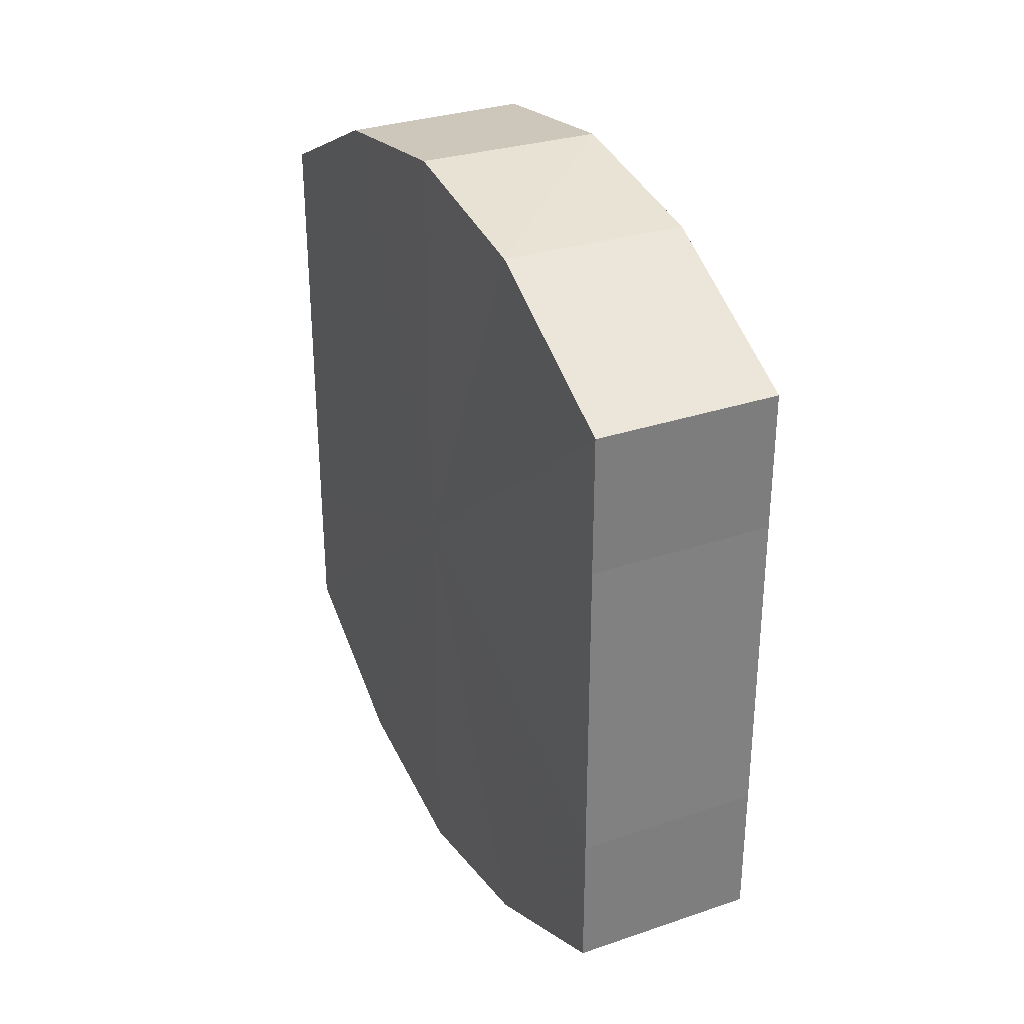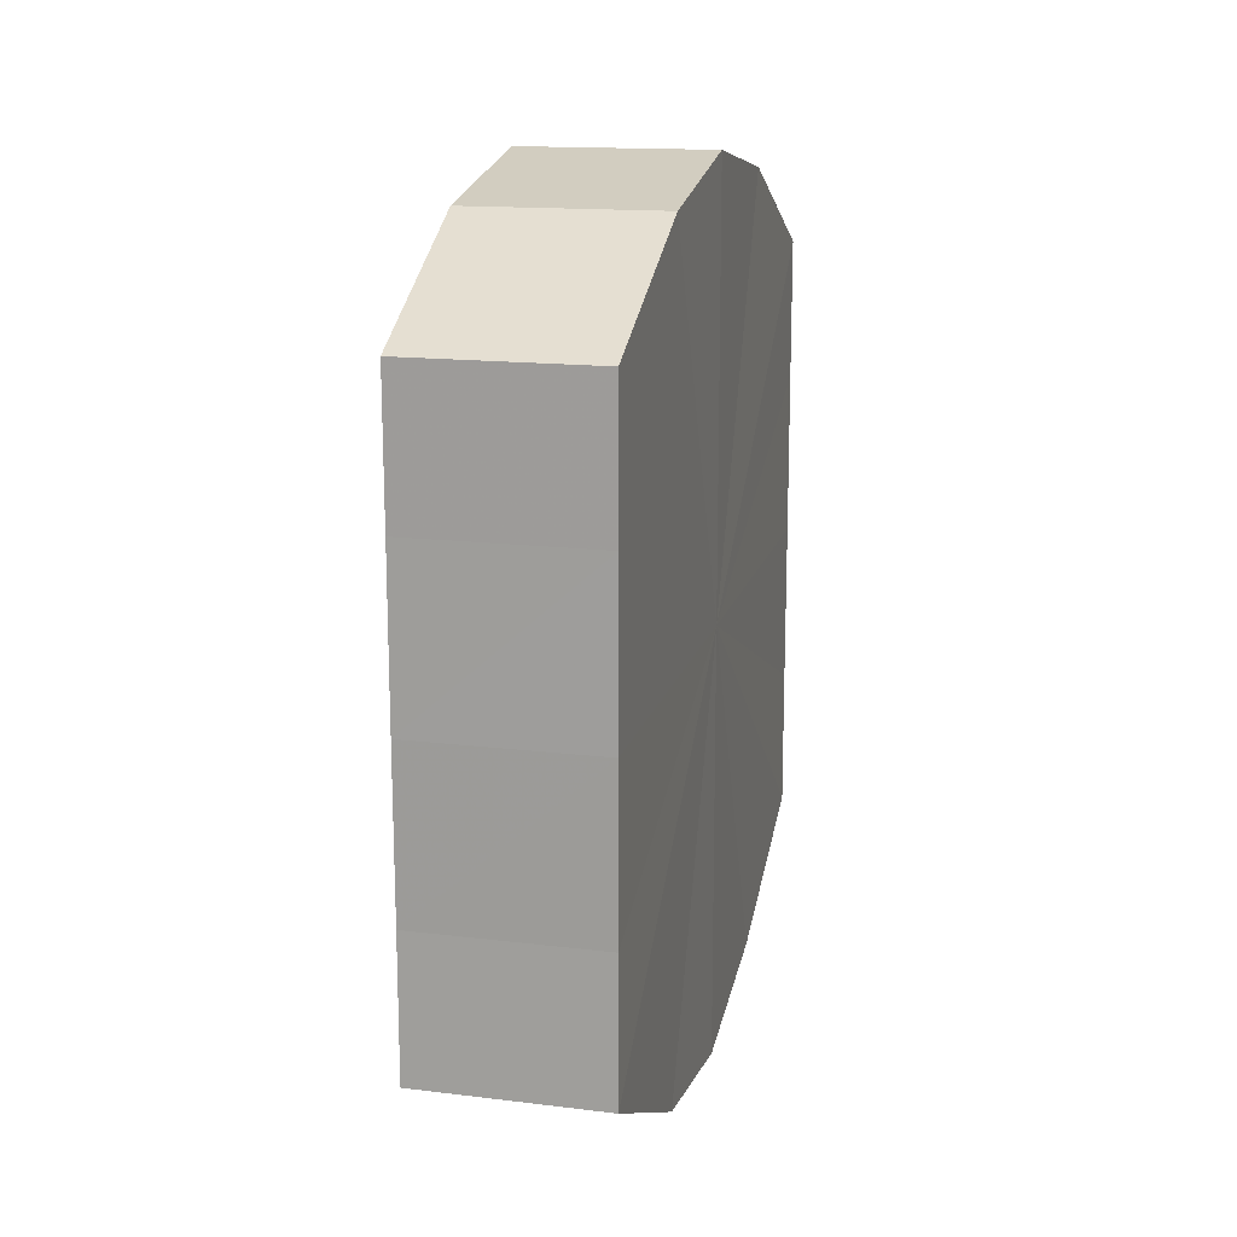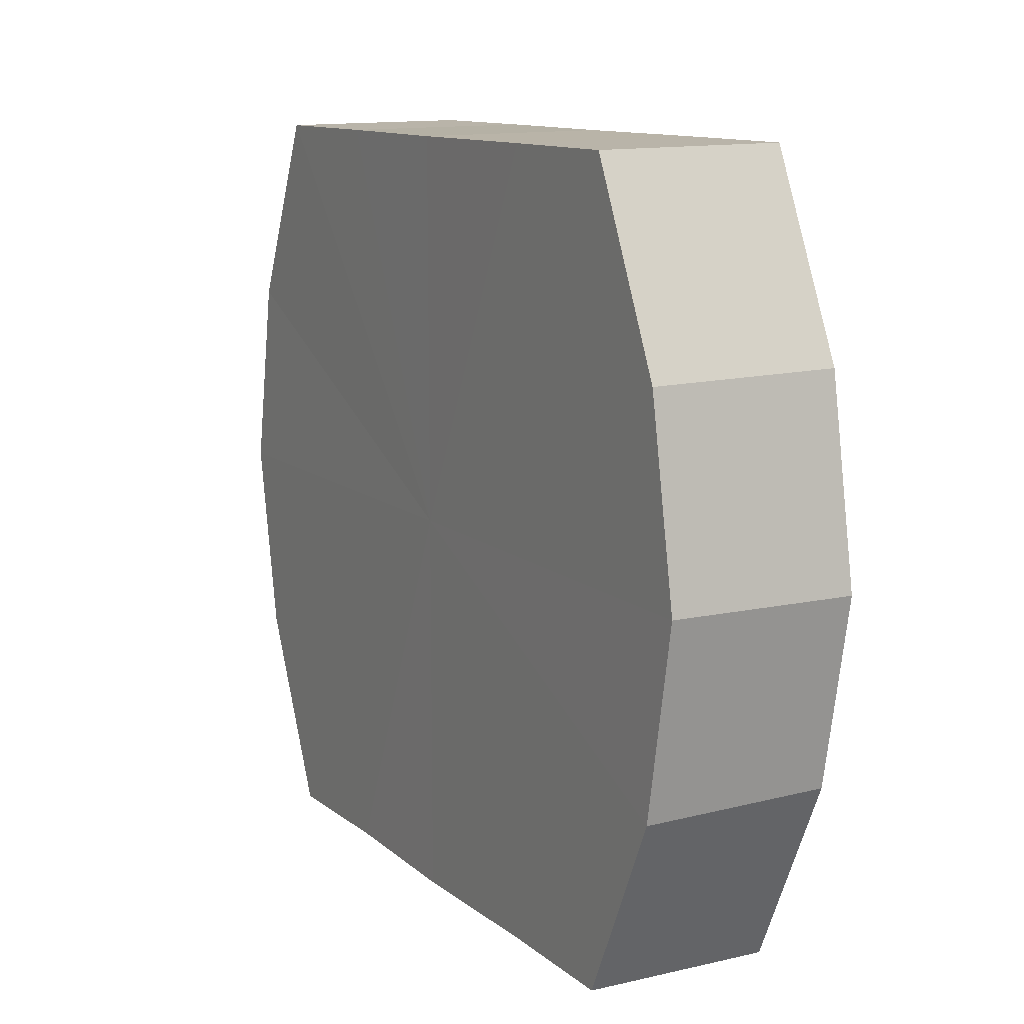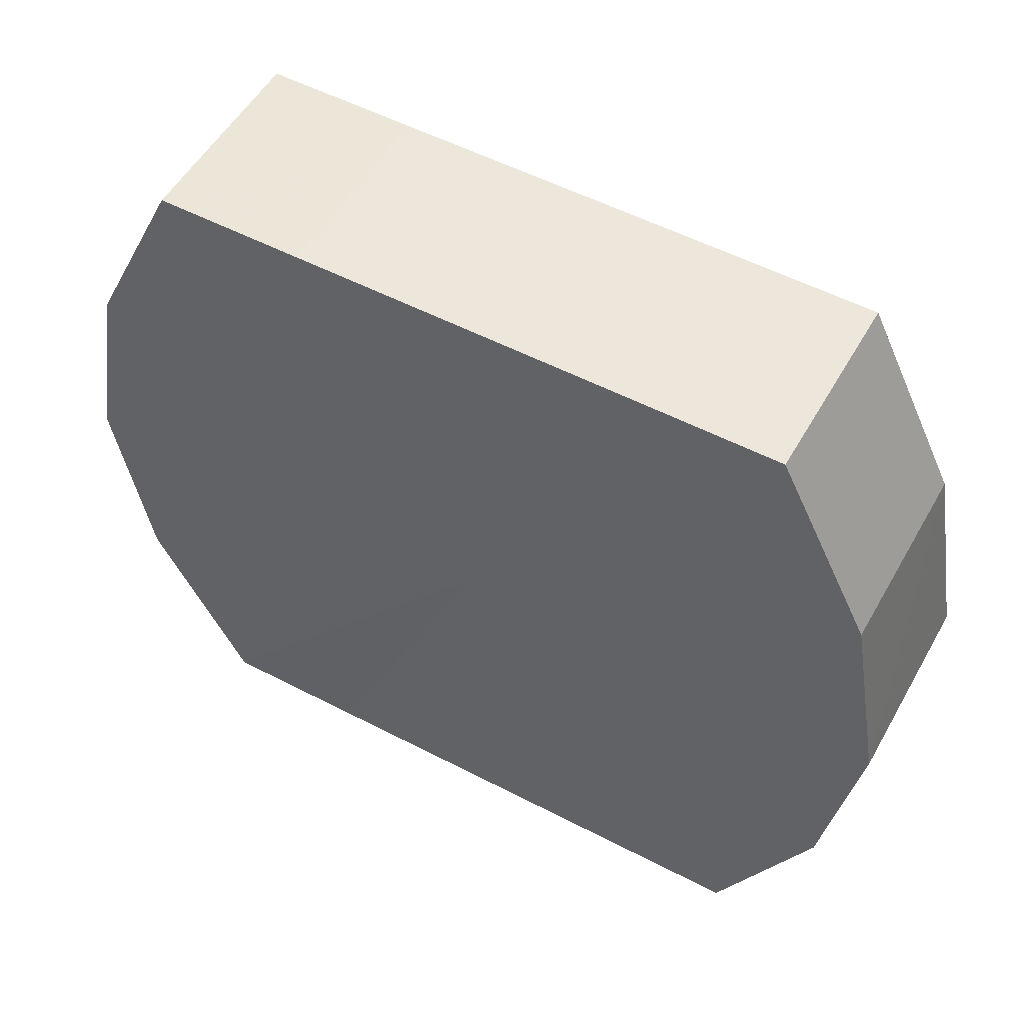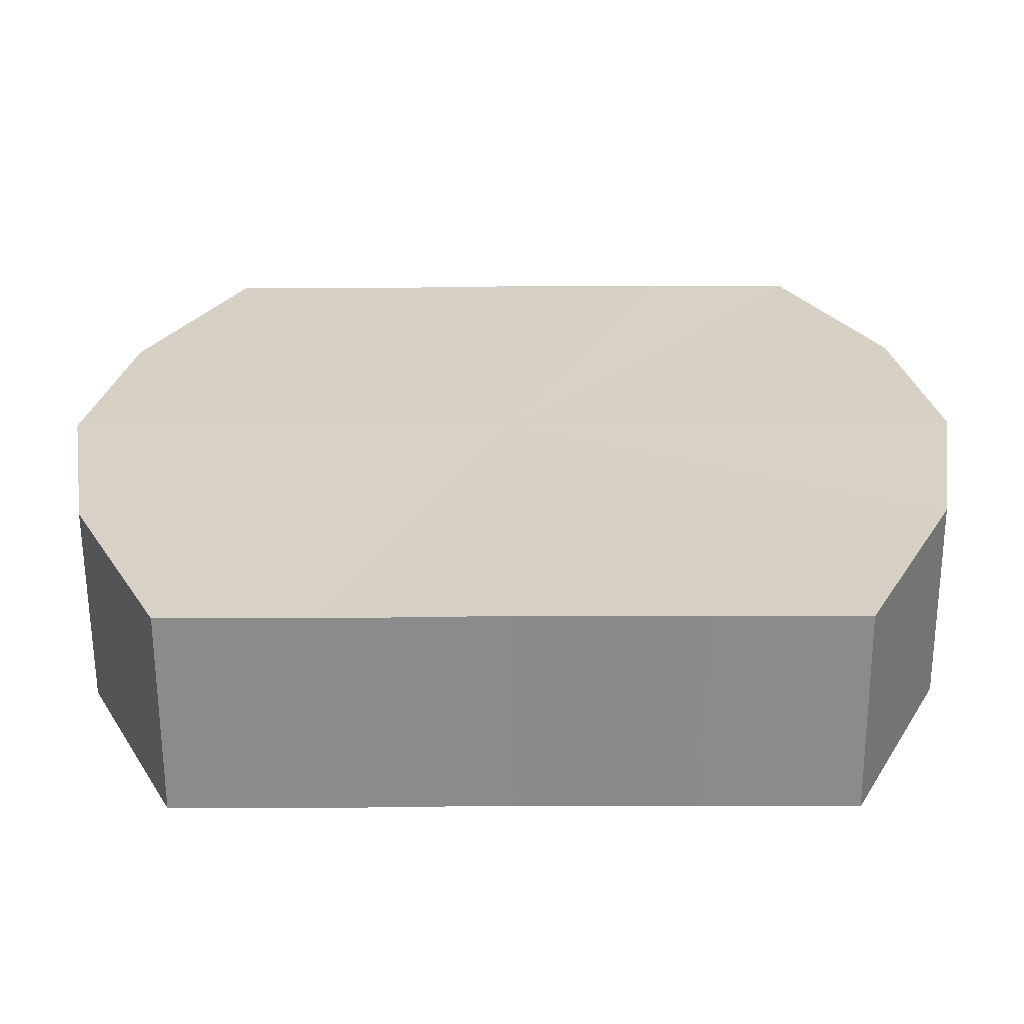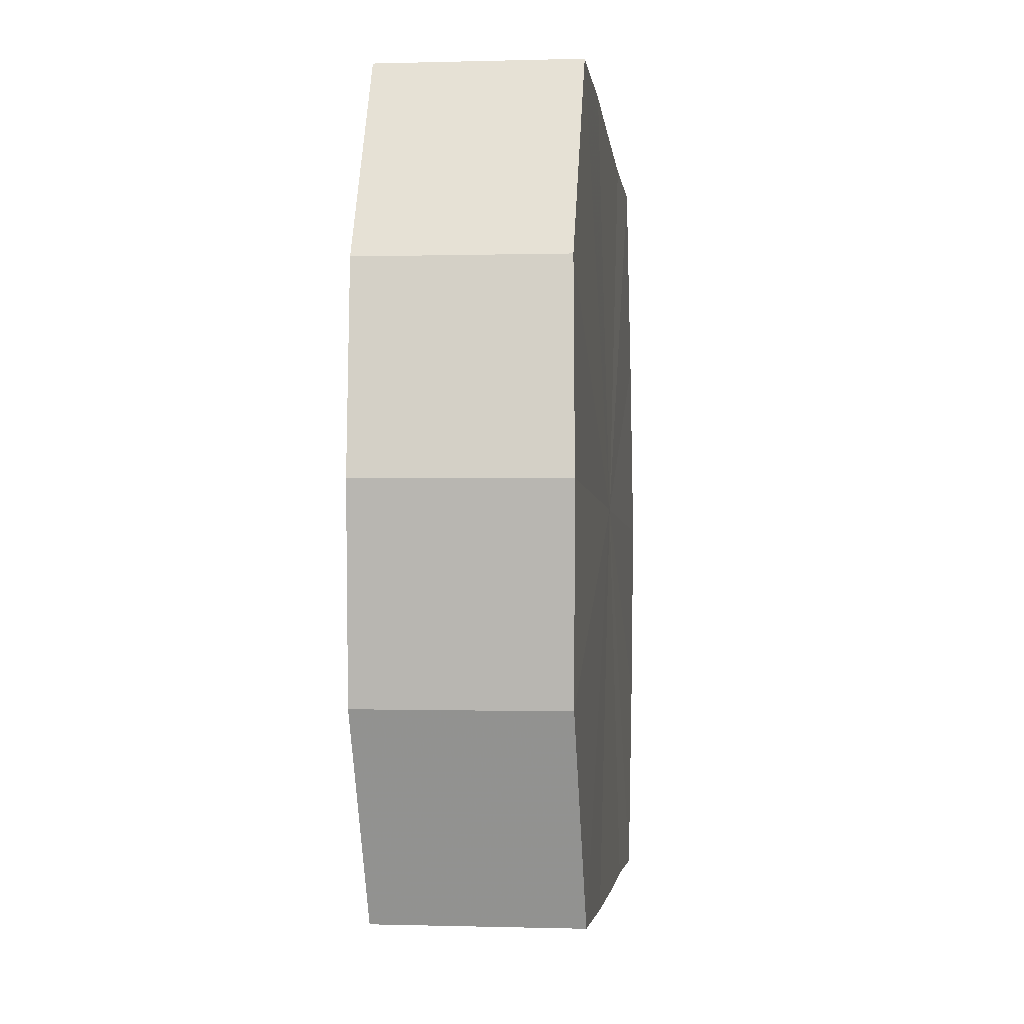
<metadata>
{"format":"obj","ext":"obj","renderer":"f3d","projection":"perspective","resolution":1024,"background":"white","views":[{"elev":31.2,"azim":-25.0,"up":"+Z"},{"elev":16.0,"azim":-166.6,"up":"+Z"},{"elev":12.2,"azim":-29.5,"up":"+Y"},{"elev":53.7,"azim":-61.3,"up":"+Y"},{"elev":-63.0,"azim":-89.7,"up":"+Y"},{"elev":-3.4,"azim":-173.6,"up":"+Y"}]}
</metadata>
<code>
o 3666
v 2248 1879 23.36
v 2248 1879 23.35
v 2248 1879 23.36
v 2248 1879 23.34
v 2248 1879 23.35
v 2248 1879 23.37
v 2248 1879 23.37
v 2248 1879 23.34
v 2248 1879 23.34
v 2248 1879 23.37
v 2248 1879 23.37
v 2248 1879 23.33
v 2248 1879 23.34
v 2248 1879 23.38
v 2248 1879 23.38
v 2248 1879 23.34
v 2248 1879 23.33
v 2248 1879 23.38
v 2248 1879 23.38
v 2248 1879 23.34
v 2248 1879 23.34
v 2248 1879 23.38
v 2248 1879 23.38
v 2248 1879 23.35
v 2248 1879 23.34
v 2248 1879 23.37
v 2248 1879 23.37
v 2248 1879 23.36
v 2248 1879 23.35
v 2248 1879 23.37
v 2248 1879 23.37
v 2248 1879 23.36
v 2248 1879 23.36
v 2248 1879 23.35
v 2248 1879 23.35
v 2248 1879 23.34
v 2248 1879 23.34
v 2248 1879 23.37
v 2248 1879 23.36
v 2248 1879 23.37
v 2248 1879 23.37
v 2248 1879 23.34
v 2248 1879 23.34
v 2248 1879 23.38
v 2248 1879 23.37
v 2248 1879 23.38
v 2248 1879 23.38
v 2248 1879 23.33
v 2248 1879 23.33
v 2248 1879 23.38
v 2248 1879 23.38
v 2248 1879 23.37
v 2248 1879 23.38
v 2248 1879 23.34
v 2248 1879 23.34
v 2248 1879 23.37
v 2248 1879 23.37
v 2248 1879 23.36
v 2248 1879 23.37
v 2248 1879 23.34
v 2248 1879 23.34
v 2248 1879 23.35
v 2248 1879 23.36
v 2248 1879 23.35
v 2248 1879 23.36
v 2248 1879 23.35
v 2248 1879 23.36
v 2248 1879 23.34
v 2248 1879 23.37
v 2248 1879 23.34
v 2248 1879 23.37
v 2248 1879 23.33
v 2248 1879 23.38
v 2248 1879 23.34
v 2248 1879 23.38
v 2248 1879 23.34
v 2248 1879 23.38
v 2248 1879 23.35
v 2248 1879 23.37
v 2248 1879 23.36
v 2248 1879 23.37
v 2248 1879 23.36
v 2248 1879 23.36
v 2248 1879 23.35
v 2248 1879 23.37
v 2248 1879 23.34
v 2248 1879 23.37
v 2248 1879 23.34
v 2248 1879 23.38
v 2248 1879 23.33
v 2248 1879 23.38
v 2248 1879 23.34
v 2248 1879 23.38
v 2248 1879 23.34
v 2248 1879 23.37
v 2248 1879 23.35
v 2248 1879 23.37
v 2248 1879 23.36
f 1 2 3
f 2 4 5
f 6 1 7
f 4 8 9
f 10 6 11
f 8 12 13
f 14 10 15
f 12 16 17
f 18 14 19
f 16 20 21
f 22 18 23
f 20 24 25
f 26 22 27
f 24 28 29
f 30 26 31
f 28 30 32
f 33 34 35
f 35 36 37
f 38 39 33
f 40 41 38
f 37 42 43
f 44 45 40
f 46 47 44
f 43 48 49
f 50 51 46
f 52 53 50
f 49 54 55
f 56 57 52
f 58 59 56
f 55 60 61
f 62 63 58
f 61 64 62
f 65 66 67
f 65 68 66
f 65 67 69
f 65 70 68
f 65 69 71
f 65 72 70
f 65 71 73
f 65 74 72
f 65 73 75
f 65 76 74
f 65 75 77
f 65 78 76
f 65 77 79
f 65 80 78
f 65 79 81
f 65 81 80
f 82 83 84
f 82 85 83
f 82 84 86
f 82 87 85
f 82 86 88
f 82 89 87
f 82 88 90
f 82 91 89
f 82 90 92
f 82 93 91
f 82 92 94
f 82 95 93
f 82 94 96
f 82 97 95
f 82 96 98
f 82 98 97

</code>
